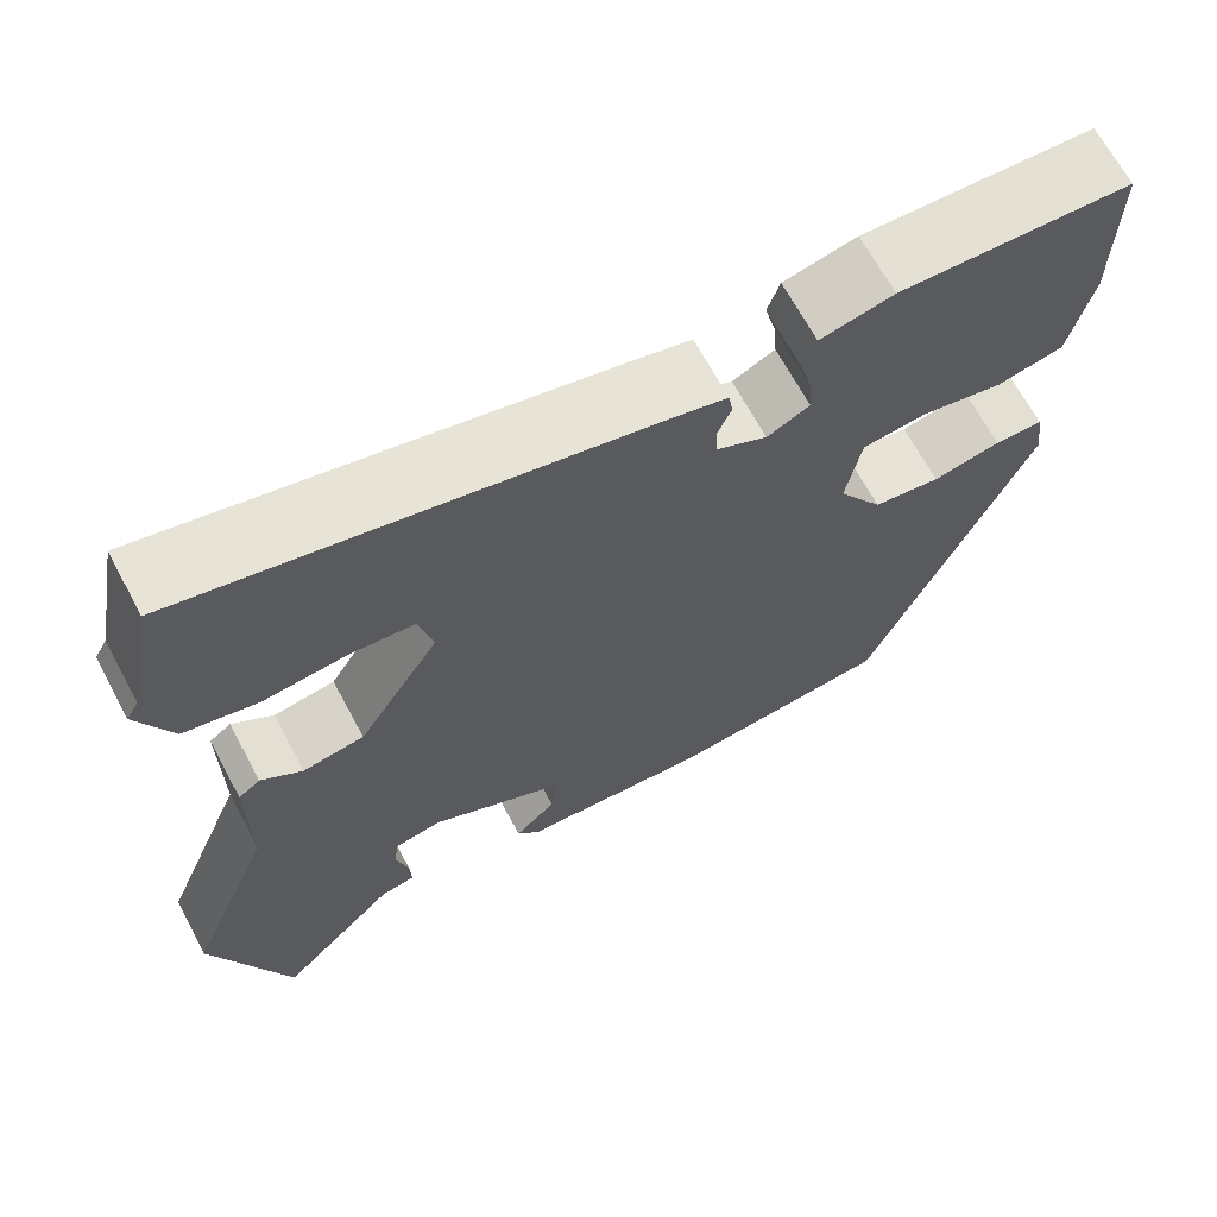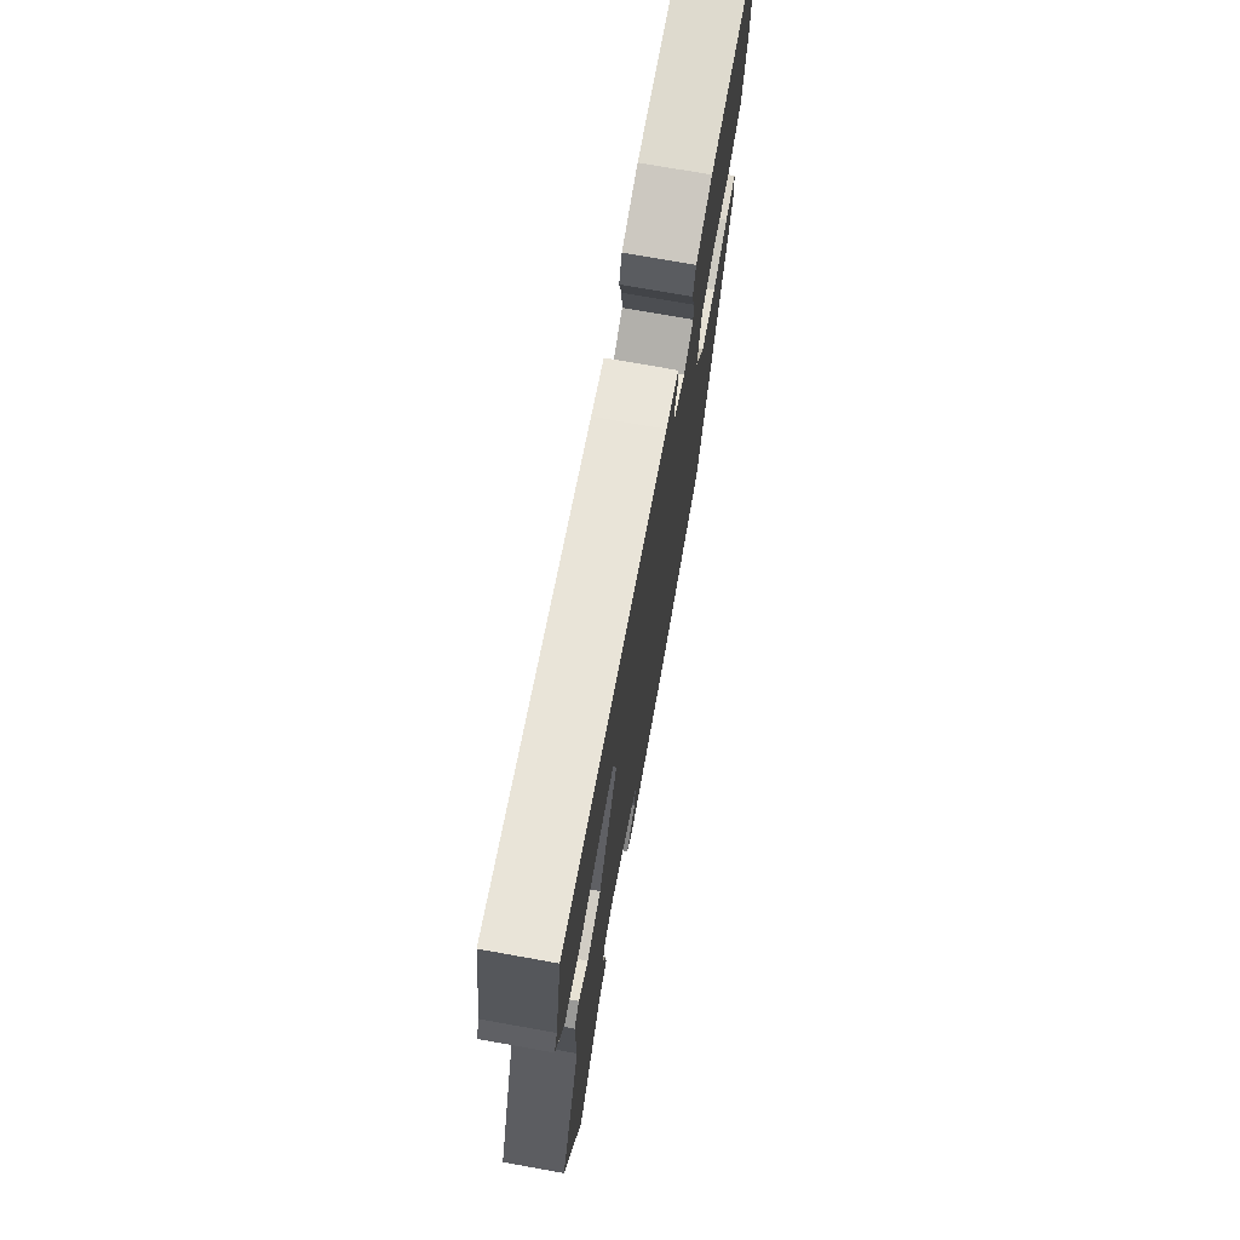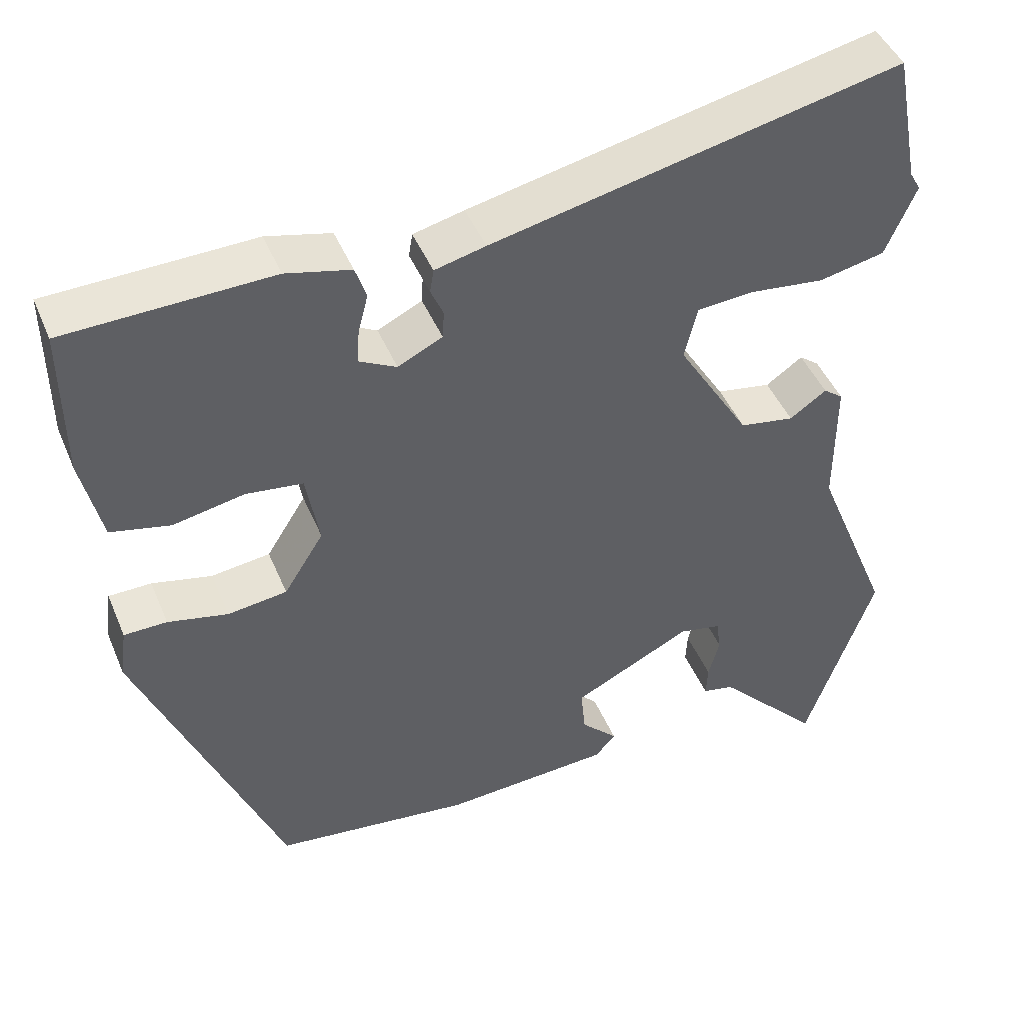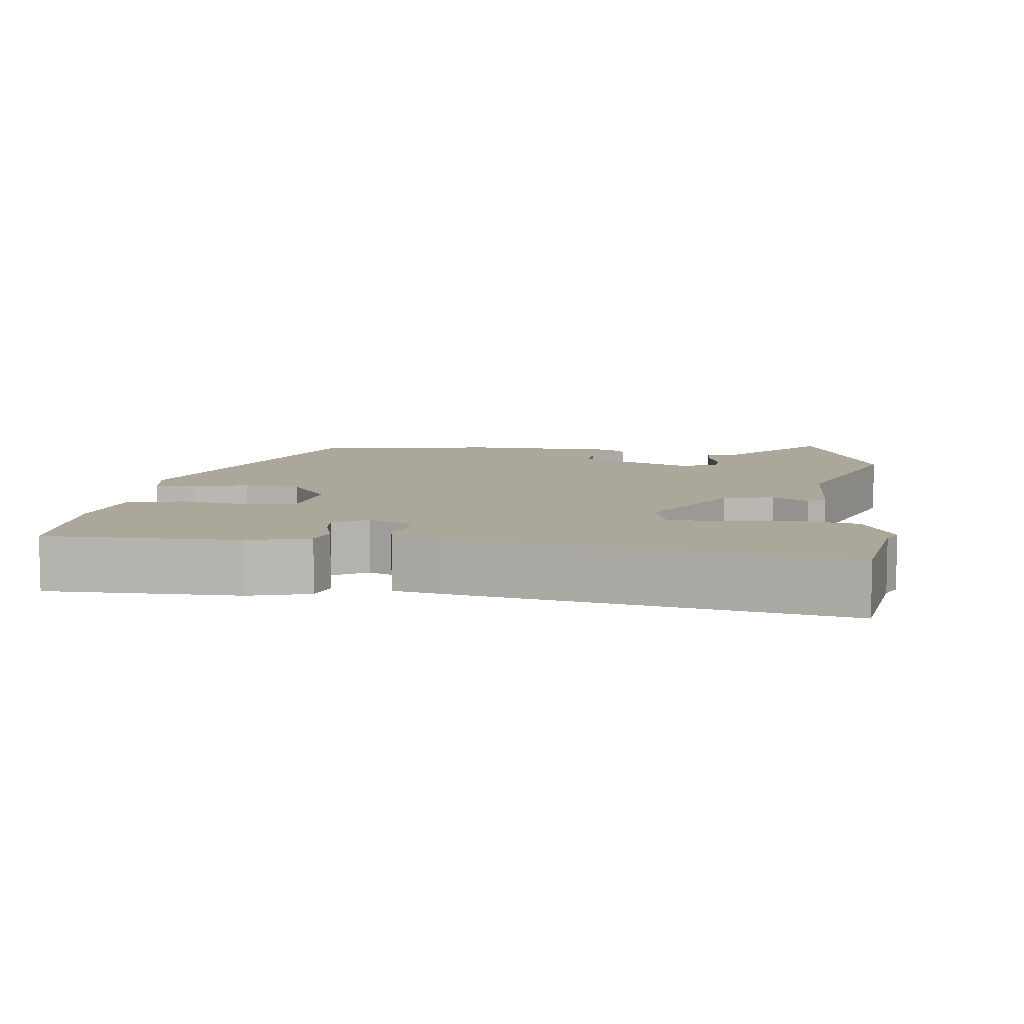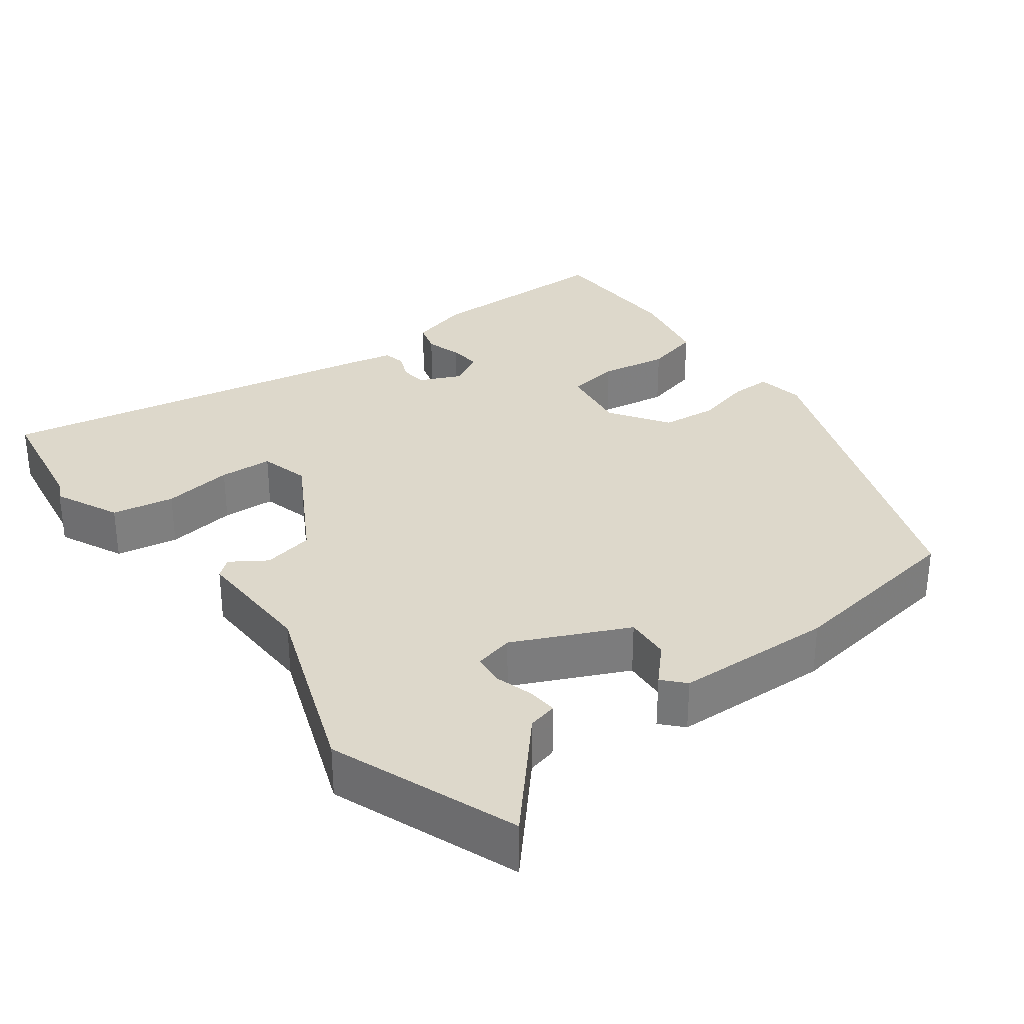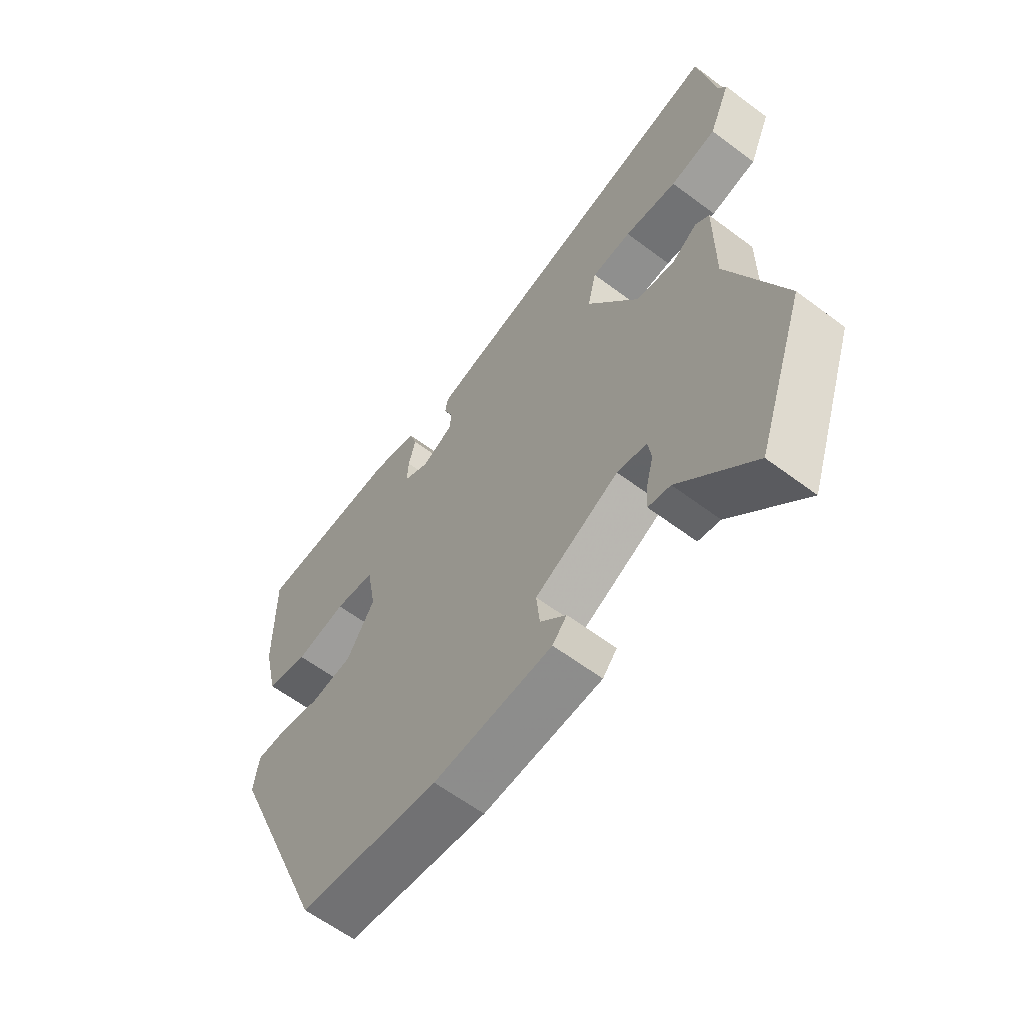
<metadata>
{"format":"obj","ext":"obj","renderer":"f3d","projection":"perspective","resolution":1024,"background":"white","views":[{"elev":67.3,"azim":151.8,"up":"+Z"},{"elev":73.3,"azim":100.2,"up":"+Z"},{"elev":45.3,"azim":-21.9,"up":"+Z"},{"elev":8.2,"azim":5.1,"up":"+Y"},{"elev":31.5,"azim":141.5,"up":"+Y"},{"elev":-61.2,"azim":52.6,"up":"+Z"}]}
</metadata>
<code>
v -0.345 0.07 -0.493
v -0.528 0.07 -0.047
v -0.519 0.07 0.018
v -0.464 0.07 0.019
v -0.387 0.07 0.002
v -0.311 0.07 0.012
v -0.26 0.07 0.093
v -0.277 0.07 0.189
v -0.349 0.07 0.198
v -0.441 0.07 0.18
v -0.517 0.07 0.197
v -0.543 0.07 0.311
v -0.544 0.07 0.506
v -0.281 0.07 0.515
v -0.198 0.07 0.495
v -0.184 0.07 0.453
v -0.197 0.07 0.403
v -0.2 0.07 0.359
v -0.152 0.07 0.334
v -0.095 0.07 0.362
v -0.093 0.07 0.398
v -0.109 0.07 0.435
v -0.104 0.07 0.465
v -0.039 0.07 0.481
v 0.482 0.07 0.595
v 0.514 0.07 0.425
v 0.528 0.07 0.4
v 0.489 0.07 0.31
v 0.405 0.07 0.292
v 0.309 0.07 0.303
v 0.237 0.07 0.297
v 0.221 0.07 0.229
v 0.314 0.07 0.077
v 0.384 0.07 0.065
v 0.431 0.07 0.098
v 0.456 0.07 0.079
v 0.456 0.07 -0.09
v 0.556 0.07 -0.338
v 0.468 0.07 -0.593
v 0.333 0.07 -0.45
v 0.293 0.07 -0.442
v 0.295 0.07 -0.401
v 0.309 0.07 -0.348
v 0.303 0.07 -0.306
v 0.249 0.07 -0.295
v 0.097 0.07 -0.371
v 0.103 0.07 -0.432
v 0.15 0.07 -0.479
v 0.124 0.07 -0.509
v -0.091 0.07 -0.523
v -0.345 0 -0.493
v -0.528 0 -0.047
v -0.519 0 0.018
v -0.464 0 0.019
v -0.387 0 0.002
v -0.311 0 0.012
v -0.26 0 0.093
v -0.277 0 0.189
v -0.349 0 0.198
v -0.441 0 0.18
v -0.517 0 0.197
v -0.543 0 0.311
v -0.544 0 0.506
v -0.281 0 0.515
v -0.198 0 0.495
v -0.184 0 0.453
v -0.197 0 0.403
v -0.2 0 0.359
v -0.152 0 0.334
v -0.095 0 0.362
v -0.093 0 0.398
v -0.109 0 0.435
v -0.104 0 0.465
v -0.039 0 0.481
v 0.482 0 0.595
v 0.514 0 0.425
v 0.528 0 0.4
v 0.489 0 0.31
v 0.405 0 0.292
v 0.309 0 0.303
v 0.237 0 0.297
v 0.221 0 0.229
v 0.314 0 0.077
v 0.384 0 0.065
v 0.431 0 0.098
v 0.456 0 0.079
v 0.456 0 -0.09
v 0.556 0 -0.338
v 0.468 0 -0.593
v 0.333 0 -0.45
v 0.293 0 -0.442
v 0.295 0 -0.401
v 0.309 0 -0.348
v 0.303 0 -0.306
v 0.249 0 -0.295
v 0.097 0 -0.371
v 0.103 0 -0.432
v 0.15 0 -0.479
v 0.124 0 -0.509
v -0.091 0 -0.523
f 47 48 49 50
f 46 47 50 1
f 45 46 1 2
f 44 45 2 3
f 40 41 42 43
f 40 43 44
f 37 38 39 40
f 37 40 44
f 34 35 36 37
f 33 34 37 44
f 32 33 44
f 27 28 29 30
f 26 27 30 31
f 25 26 31
f 24 25 31
f 21 22 23 24
f 20 21 24 31
f 19 20 31 32
f 14 15 16 17
f 14 17 18
f 13 14 18
f 12 13 18 19
f 9 10 11 12
f 8 9 12 19
f 44 3 4 5
f 44 5 6
f 32 44 6 7
f 7 8 19 32
f 100 99 98 97
f 51 100 97 96
f 52 51 96 95
f 53 52 95 94
f 93 92 91 90
f 94 93 90
f 90 89 88 87
f 94 90 87
f 87 86 85 84
f 94 87 84 83
f 94 83 82
f 80 79 78 77
f 81 80 77 76
f 81 76 75
f 81 75 74
f 74 73 72 71
f 81 74 71 70
f 82 81 70 69
f 67 66 65 64
f 68 67 64
f 68 64 63
f 69 68 63 62
f 62 61 60 59
f 69 62 59 58
f 55 54 53 94
f 56 55 94
f 57 56 94 82
f 82 69 58 57
f 1 51 52 2
f 2 52 53 3
f 3 53 54 4
f 4 54 55 5
f 5 55 56 6
f 6 56 57 7
f 7 57 58 8
f 8 58 59 9
f 9 59 60 10
f 10 60 61 11
f 11 61 62 12
f 12 62 63 13
f 13 63 64 14
f 14 64 65 15
f 15 65 66 16
f 16 66 67 17
f 17 67 68 18
f 18 68 69 19
f 19 69 70 20
f 20 70 71 21
f 21 71 72 22
f 22 72 73 23
f 23 73 74 24
f 24 74 75 25
f 25 75 76 26
f 26 76 77 27
f 27 77 78 28
f 28 78 79 29
f 29 79 80 30
f 30 80 81 31
f 31 81 82 32
f 32 82 83 33
f 33 83 84 34
f 34 84 85 35
f 35 85 86 36
f 36 86 87 37
f 37 87 88 38
f 38 88 89 39
f 39 89 90 40
f 40 90 91 41
f 41 91 92 42
f 42 92 93 43
f 43 93 94 44
f 44 94 95 45
f 45 95 96 46
f 46 96 97 47
f 47 97 98 48
f 48 98 99 49
f 49 99 100 50
f 50 100 51 1

</code>
